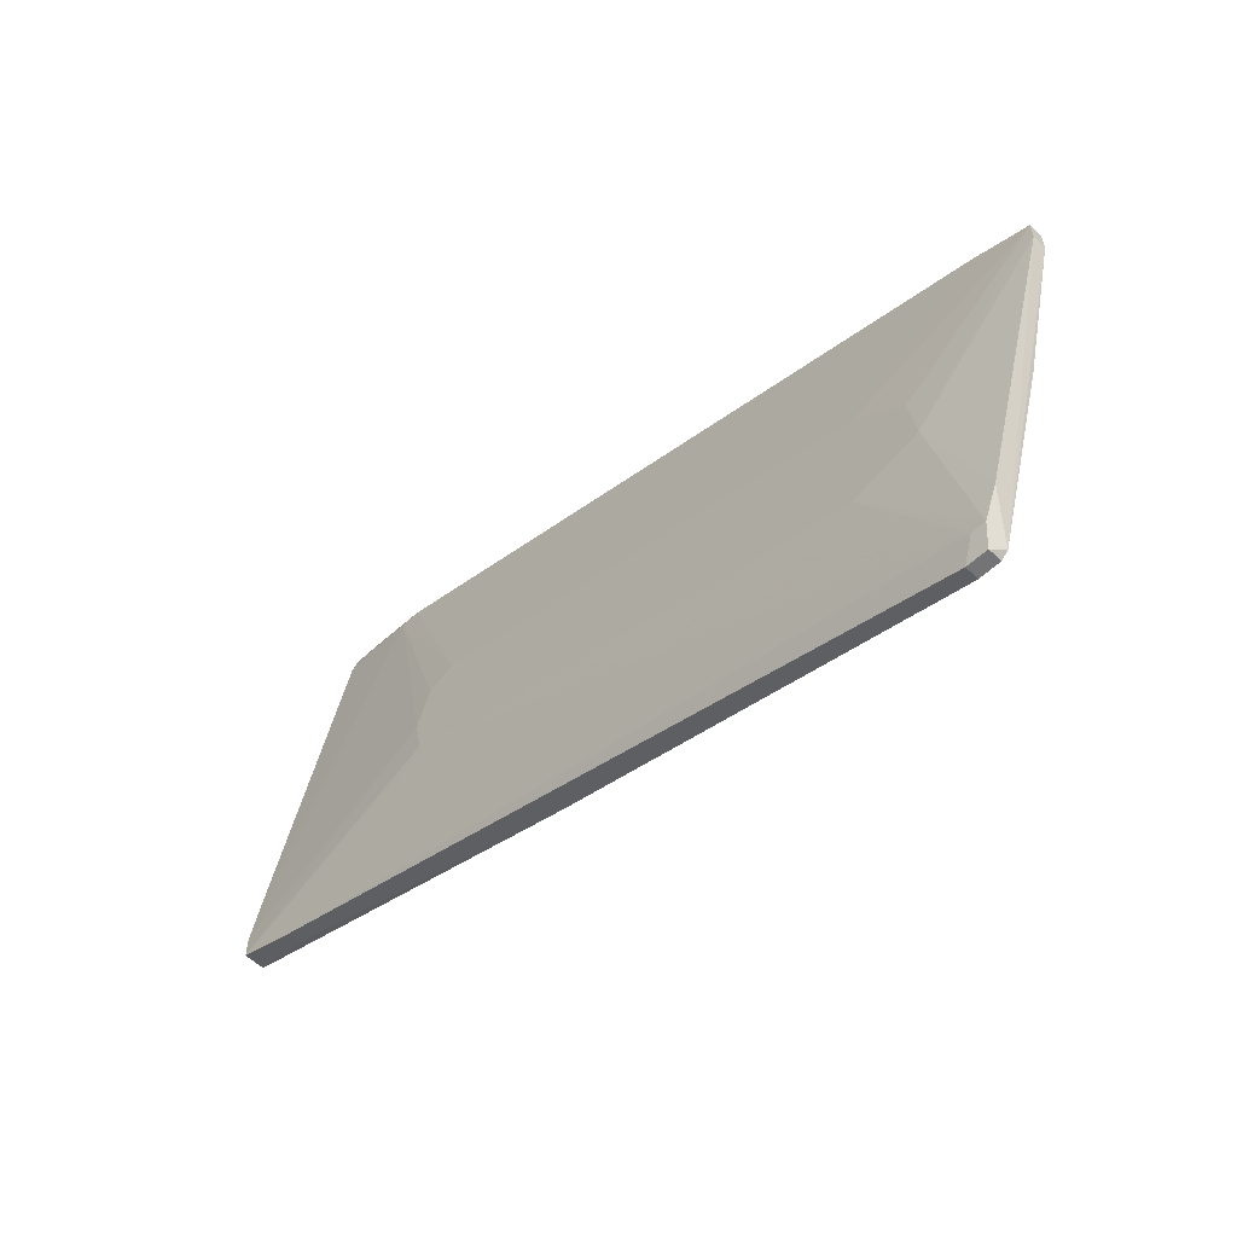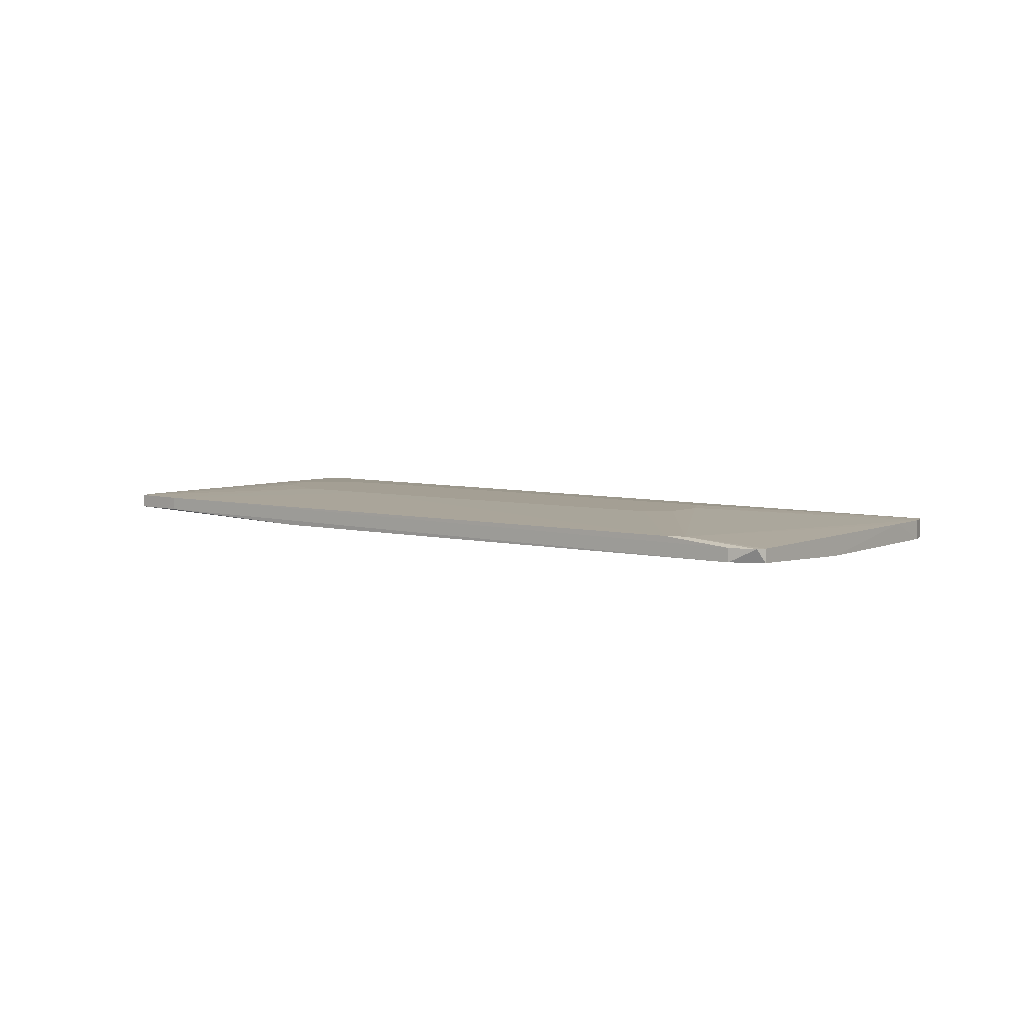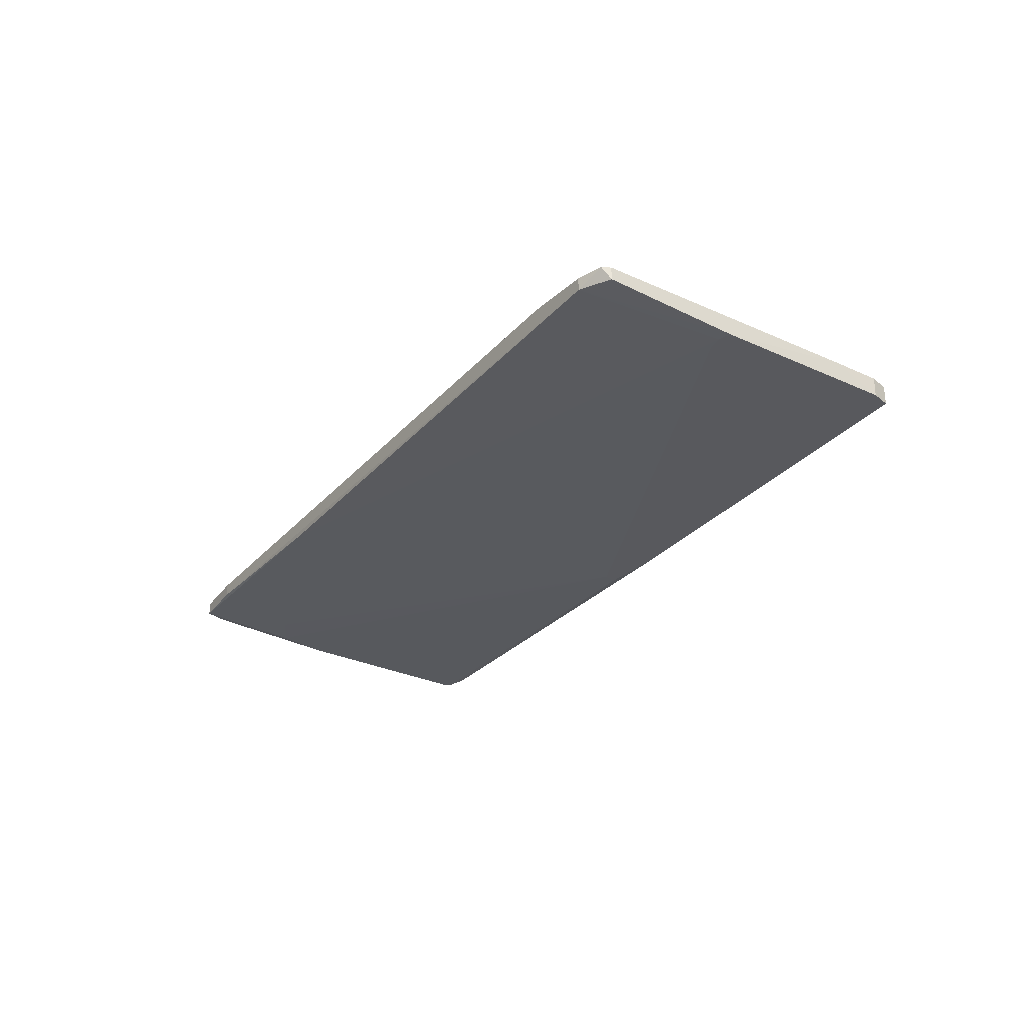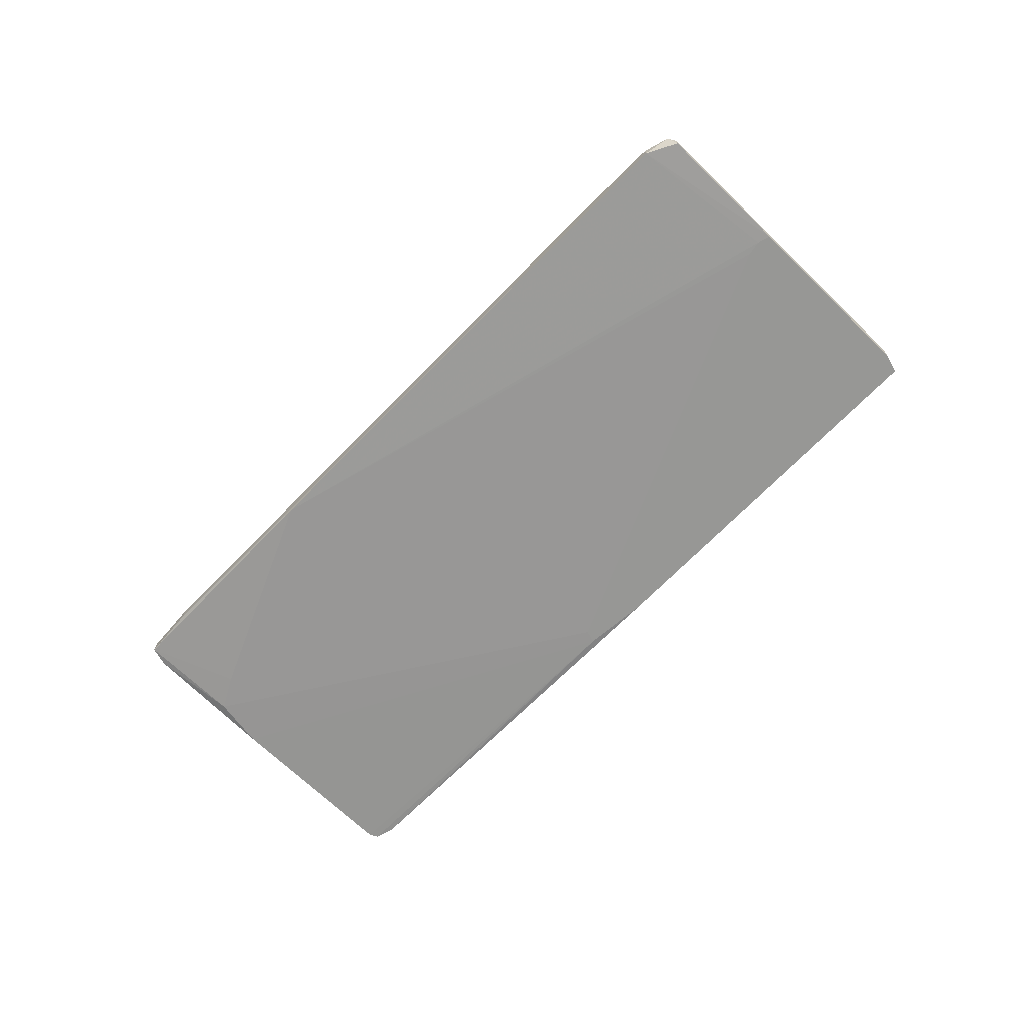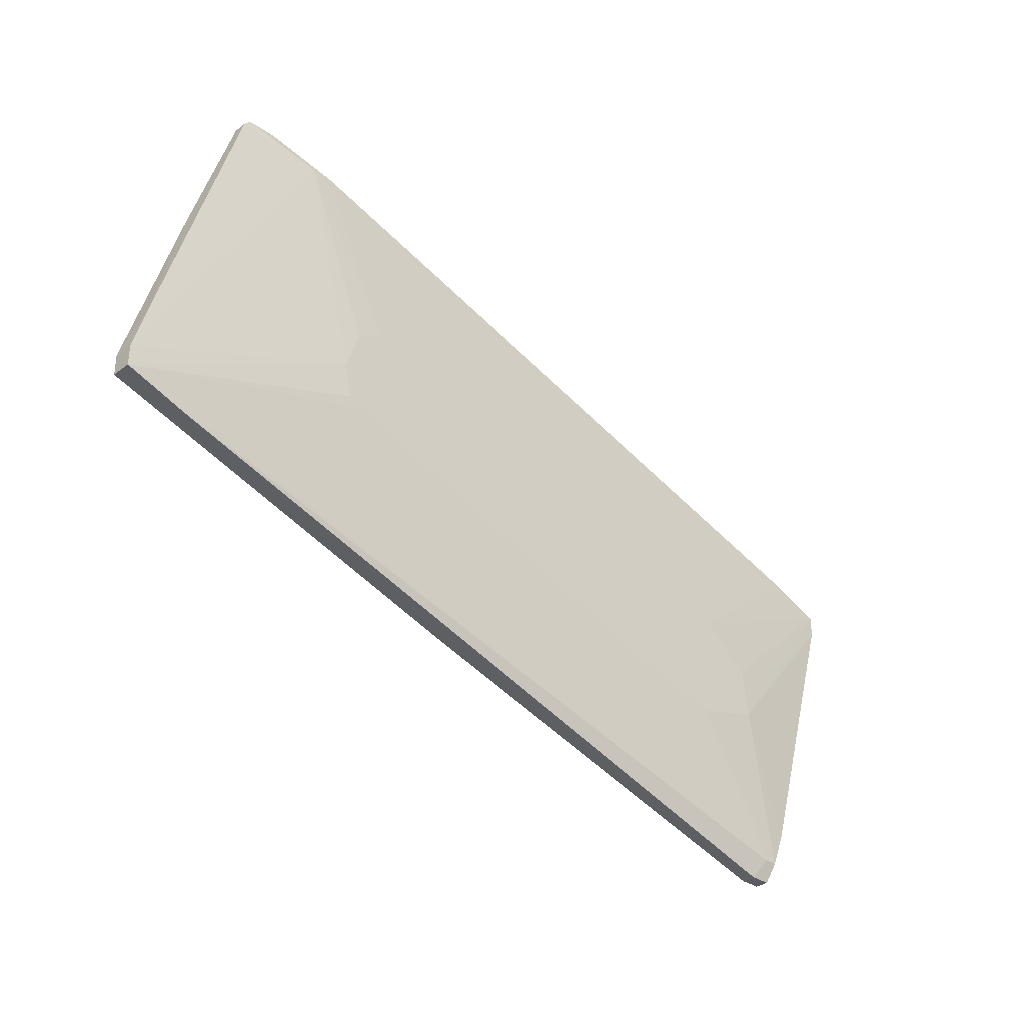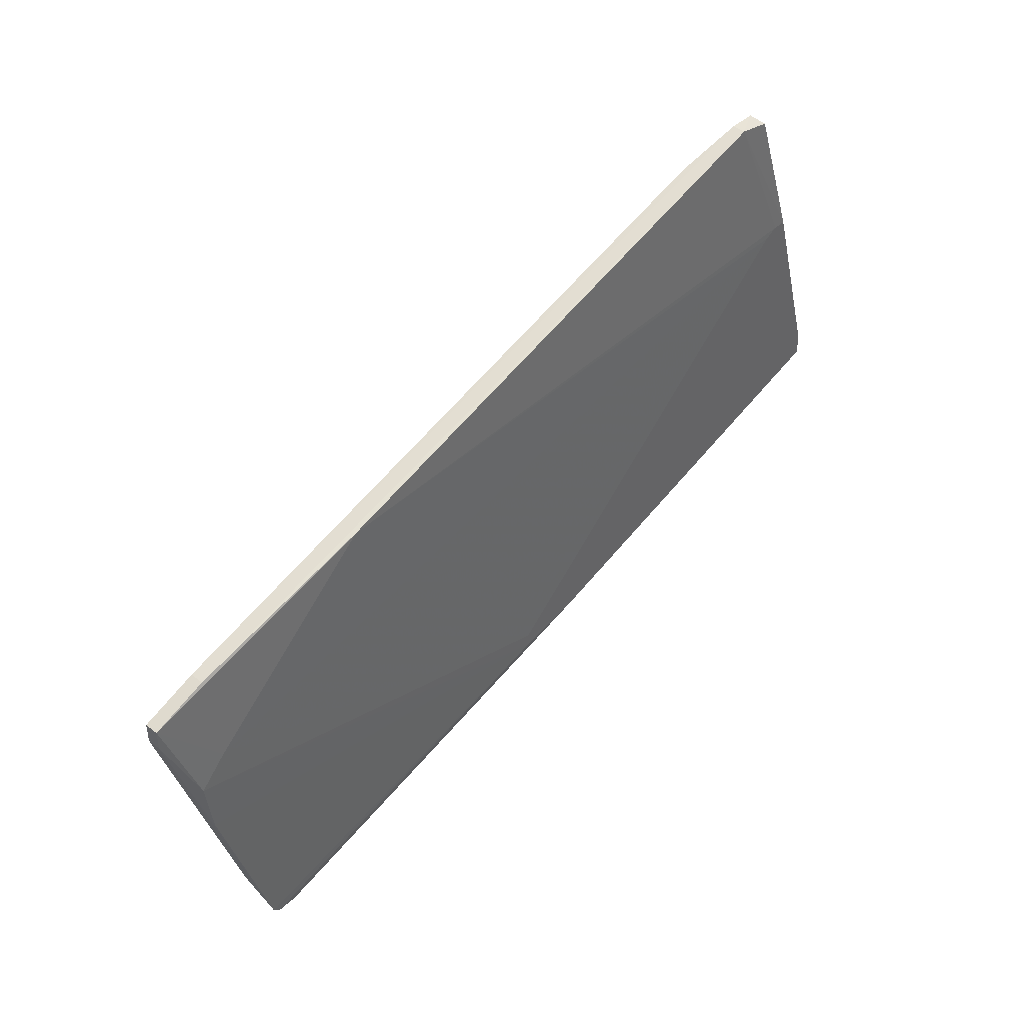
<metadata>
{"format":"obj","ext":"obj","renderer":"f3d","projection":"perspective","resolution":1024,"background":"white","views":[{"elev":-56.3,"azim":-135.3,"up":"+Z"},{"elev":5.5,"azim":20.5,"up":"+Y"},{"elev":-30.2,"azim":39.9,"up":"+Y"},{"elev":-68.1,"azim":29.2,"up":"+Y"},{"elev":-32.9,"azim":136.5,"up":"+Z"},{"elev":42.8,"azim":-47.5,"up":"+Z"}]}
</metadata>
<code>
v -0.05978 -0.01692 0.01511
v -0.05978 -0.01464 0.01511
v 0.07503 -0.01921 0.02768
v 0.04648 -0.0135 0.01168
v -0.05063 -0.01464 -0.04315
v 0.07389 -0.01807 -0.01001
v 0.07389 -0.01578 -0.01001
v 0.02019 -0.01921 -0.026
v -0.02322 -0.0135 0.002547
v -0.06205 -0.01807 -0.01458
v -0.05177 -0.01807 -0.04658
v -0.05177 -0.01578 -0.04658
v 0.06247 -0.01807 0.05167
v 0.06247 -0.01578 0.05167
v 0.07275 -0.01921 0.02768
v -0.05291 -0.01807 -0.04544
v -0.05291 -0.01464 -0.04315
v -0.03578 -0.0135 -0.0203
v -0.01865 -0.0135 -0.01573
v 0.08189 -0.01578 0.004836
v 0.04532 -0.0135 0.00598
v 0.008756 -0.01921 -0.02829
v 0.008756 -0.01921 -0.02601
v 0.04418 -0.0135 0.01854
v -0.06321 -0.01807 -0.005446
v 0.05446 -0.01464 0.04824
v -0.03806 -0.0135 -0.002022
v 0.04304 -0.0135 0.004836
v 0.07046 -0.01921 0.02653
v -0.02892 -0.01807 0.02425
v -0.0552 -0.01464 -0.03742
v 0.06818 -0.01807 0.05053
v 0.06818 -0.01578 0.05053
v -0.04606 -0.0135 -0.00887
v 0.06704 -0.01578 0.05167
v -0.0472 -0.0135 -0.01686
v 0.05103 -0.01464 0.04824
v -0.04834 -0.01807 -0.04658
v -0.04834 -0.01578 -0.04658
v 0.03961 -0.0135 0.02082
v -0.06892 -0.01692 0.01168
v -0.06892 -0.01692 0.00825
v -0.06892 -0.01464 0.01168
v -0.06892 -0.01464 0.00825
v -0.05864 -0.01807 -0.000877
v 0.08418 -0.01921 -0.006581
v 0.08418 -0.01921 -0.003147
v 0.08418 -0.01578 -0.006581
v 0.08418 -0.01578 -0.003147
f 26 4 24
f 46 3 23
f 18 40 21
f 40 18 34
f 40 37 26
f 37 35 26
f 46 23 8
f 34 43 27
f 40 34 27
f 46 48 49
f 43 41 2
f 27 43 2
f 17 18 5
f 39 17 5
f 41 43 44
f 13 3 32
f 35 13 32
f 18 17 36
f 43 34 36
f 34 18 36
f 44 43 36
f 48 21 4
f 21 40 4
f 49 48 4
f 26 49 4
f 48 46 7
f 5 48 7
f 39 5 7
f 23 3 29
f 11 39 38
f 39 7 38
f 26 35 33
f 35 32 33
f 17 16 31
f 16 44 31
f 36 17 31
f 44 36 31
f 21 48 28
f 18 21 28
f 48 5 28
f 3 46 47
f 46 49 47
f 5 18 19
f 18 28 19
f 28 5 19
f 41 30 1
f 30 13 1
f 2 41 1
f 13 2 1
f 16 11 22
f 23 25 22
f 8 23 22
f 10 16 22
f 25 10 22
f 11 38 22
f 38 8 22
f 46 8 6
f 7 46 6
f 8 38 6
f 38 7 6
f 25 41 42
f 44 16 42
f 41 44 42
f 16 10 42
f 10 25 42
f 30 41 45
f 41 25 45
f 25 23 45
f 23 29 45
f 29 30 45
f 3 13 15
f 13 30 15
f 29 3 15
f 30 29 15
f 13 35 14
f 35 37 14
f 2 13 14
f 37 2 14
f 37 40 9
f 40 27 9
f 2 37 9
f 27 2 9
f 11 16 12
f 16 17 12
f 39 11 12
f 17 39 12
f 49 26 20
f 32 3 20
f 26 33 20
f 33 32 20
f 3 47 20
f 47 49 20
f 40 26 24
f 4 40 24

</code>
